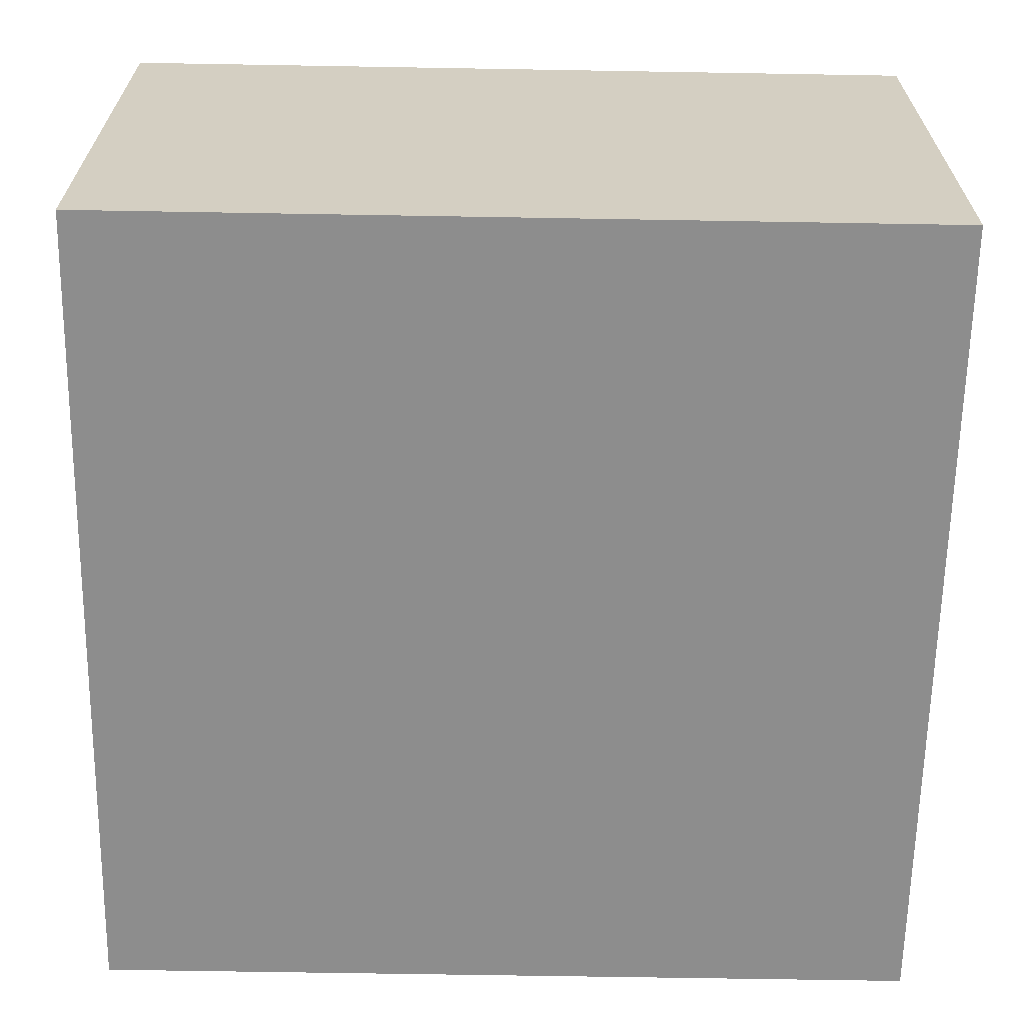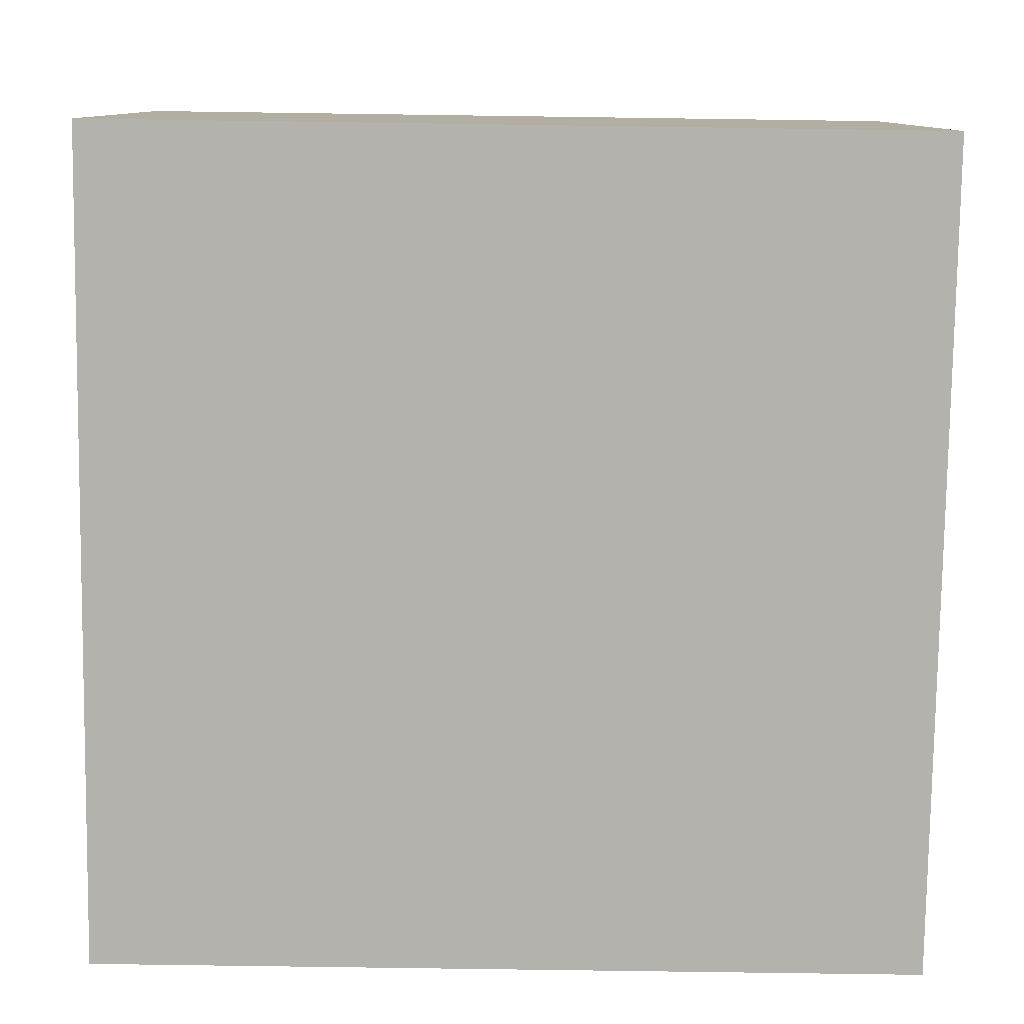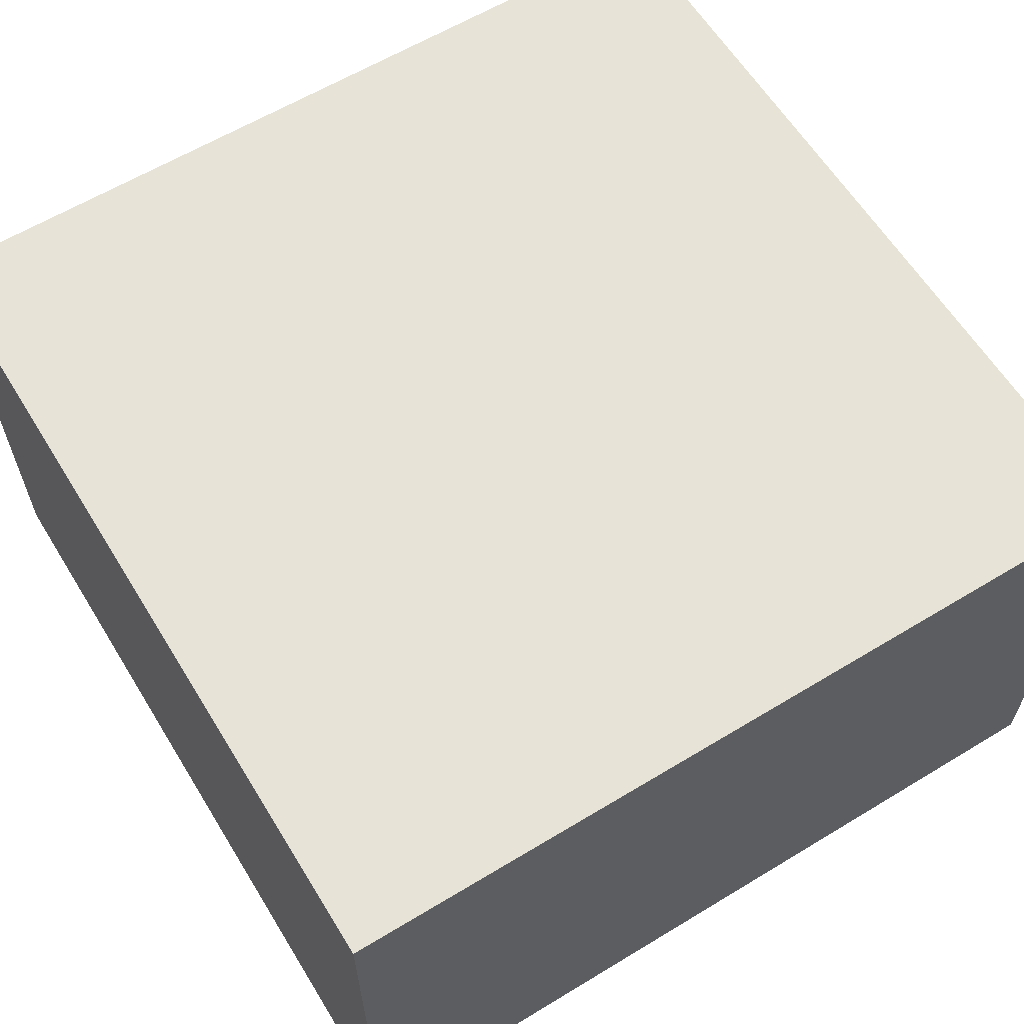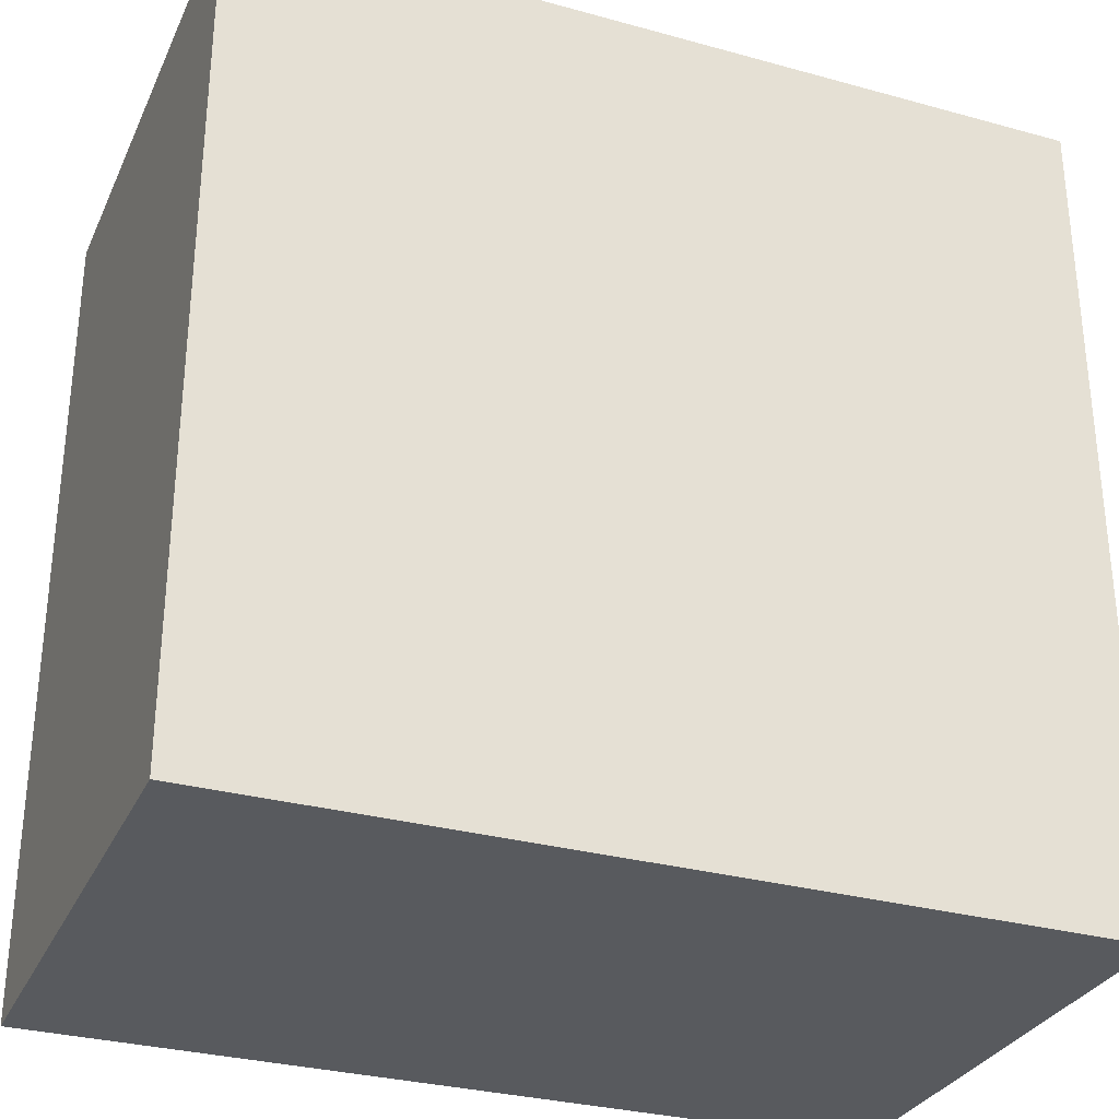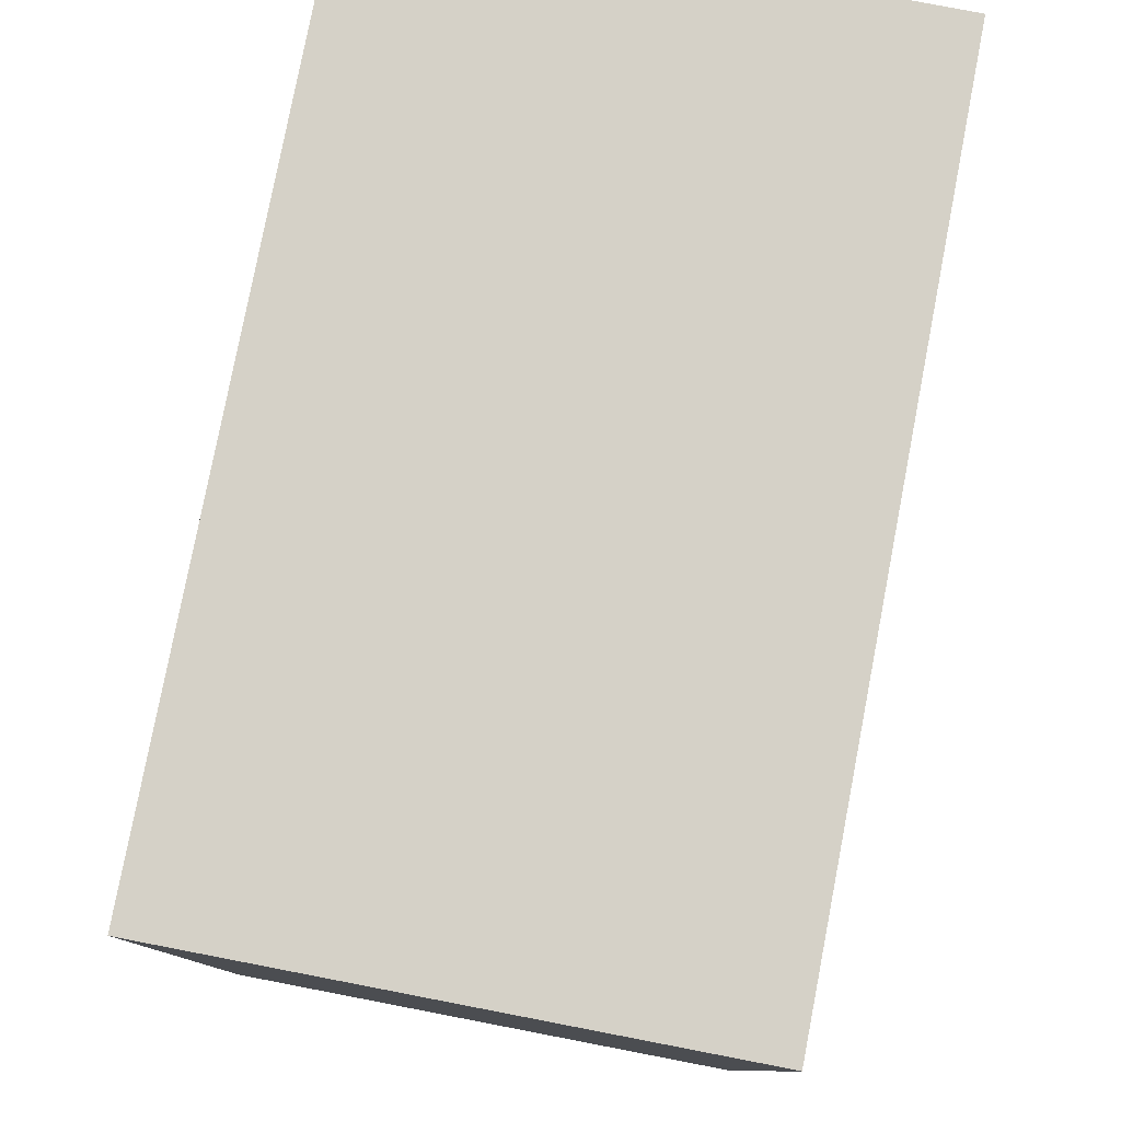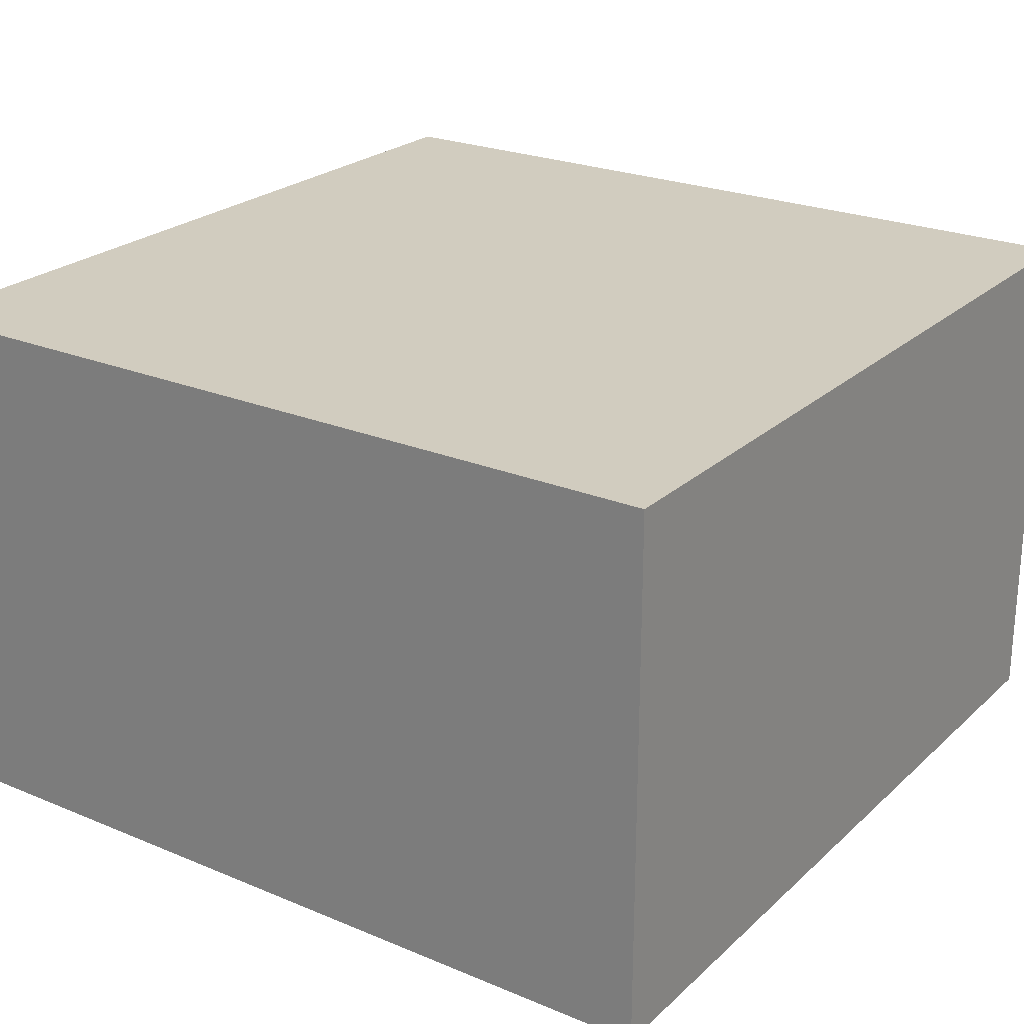
<metadata>
{"format":"obj","ext":"obj","renderer":"f3d","projection":"perspective","resolution":1024,"background":"white","views":[{"elev":-64.6,"azim":179.0,"up":"+Y"},{"elev":-79.4,"azim":89.2,"up":"+Y"},{"elev":61.6,"azim":-31.6,"up":"+Y"},{"elev":-30.7,"azim":158.4,"up":"+Z"},{"elev":79.4,"azim":100.9,"up":"+Z"},{"elev":24.0,"azim":-145.4,"up":"+Y"}]}
</metadata>
<code>
o 4x4x2,5.001
v 0 2.5 0
v 0 0 0
v 0 1e-06 -4
v 0 2.5 -4
v 4 0 0
v 4 2.5 0
v 4 1e-06 -4
v 4 2.5 -4
f 1 2 3 4
f 5 2 1 6
f 5 7 3 2
f 6 8 7 5
f 8 6 1 4
f 8 4 3 7

</code>
